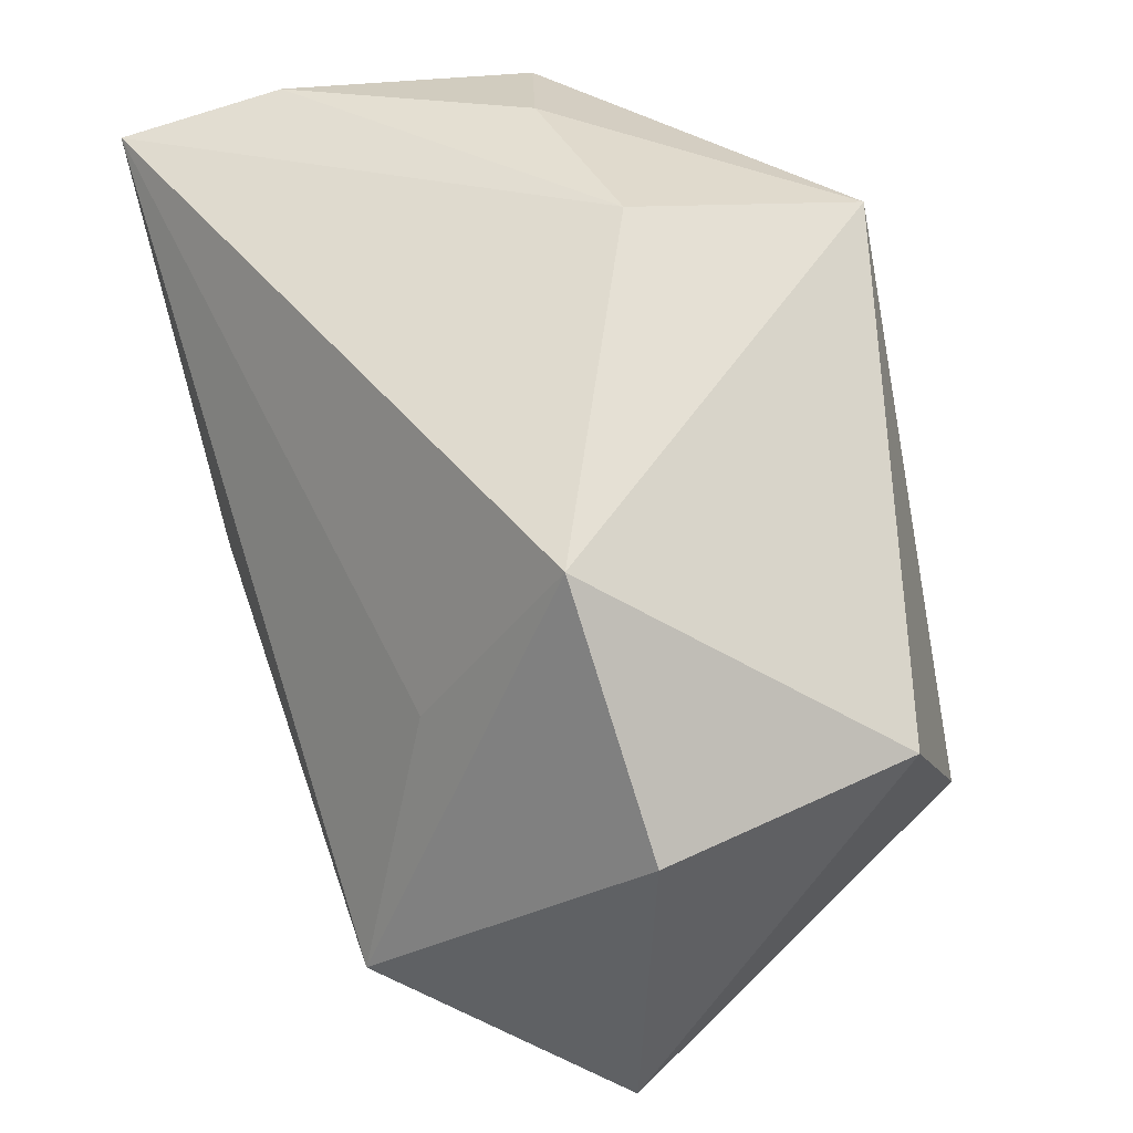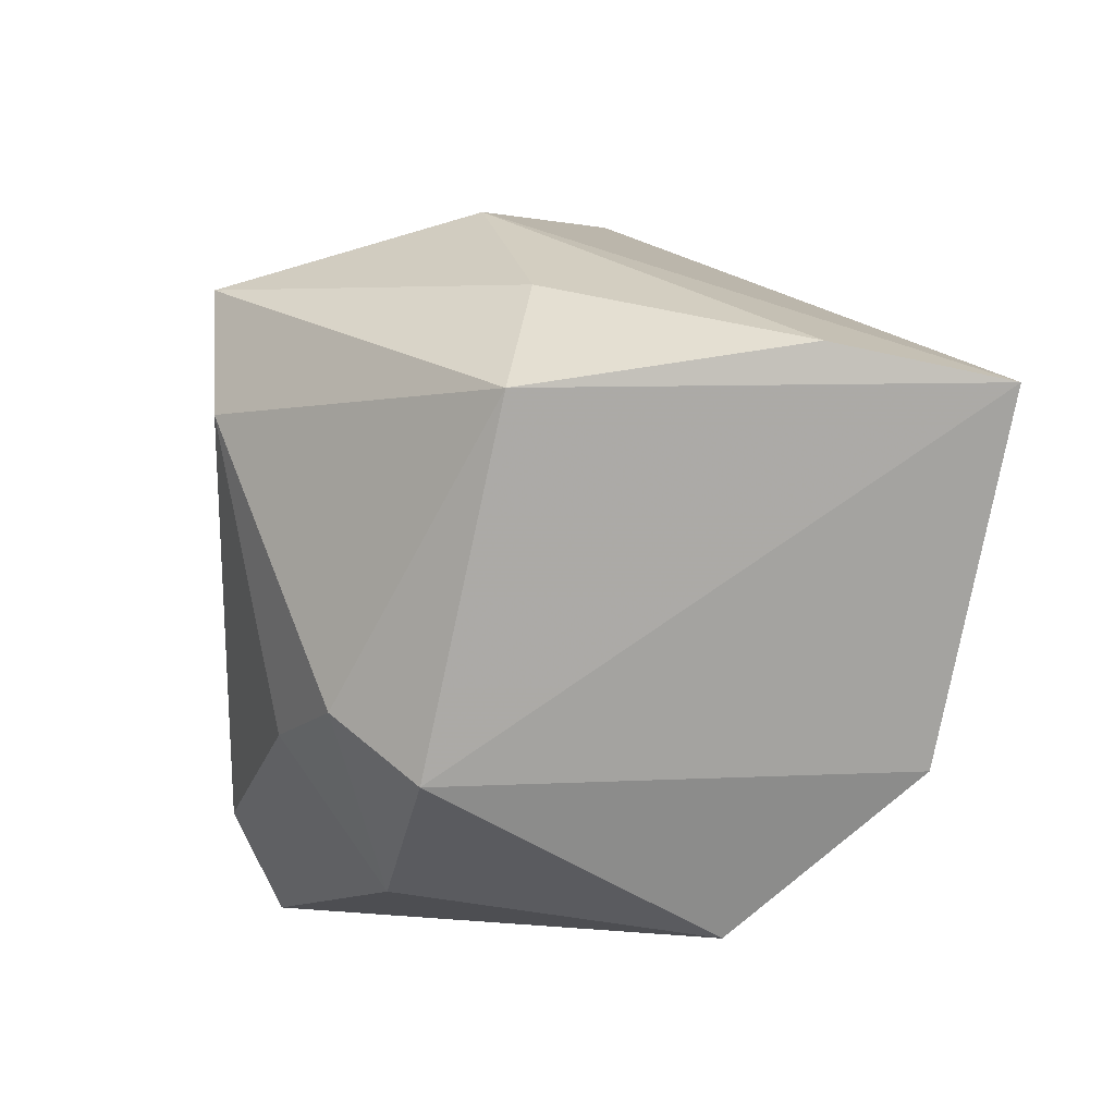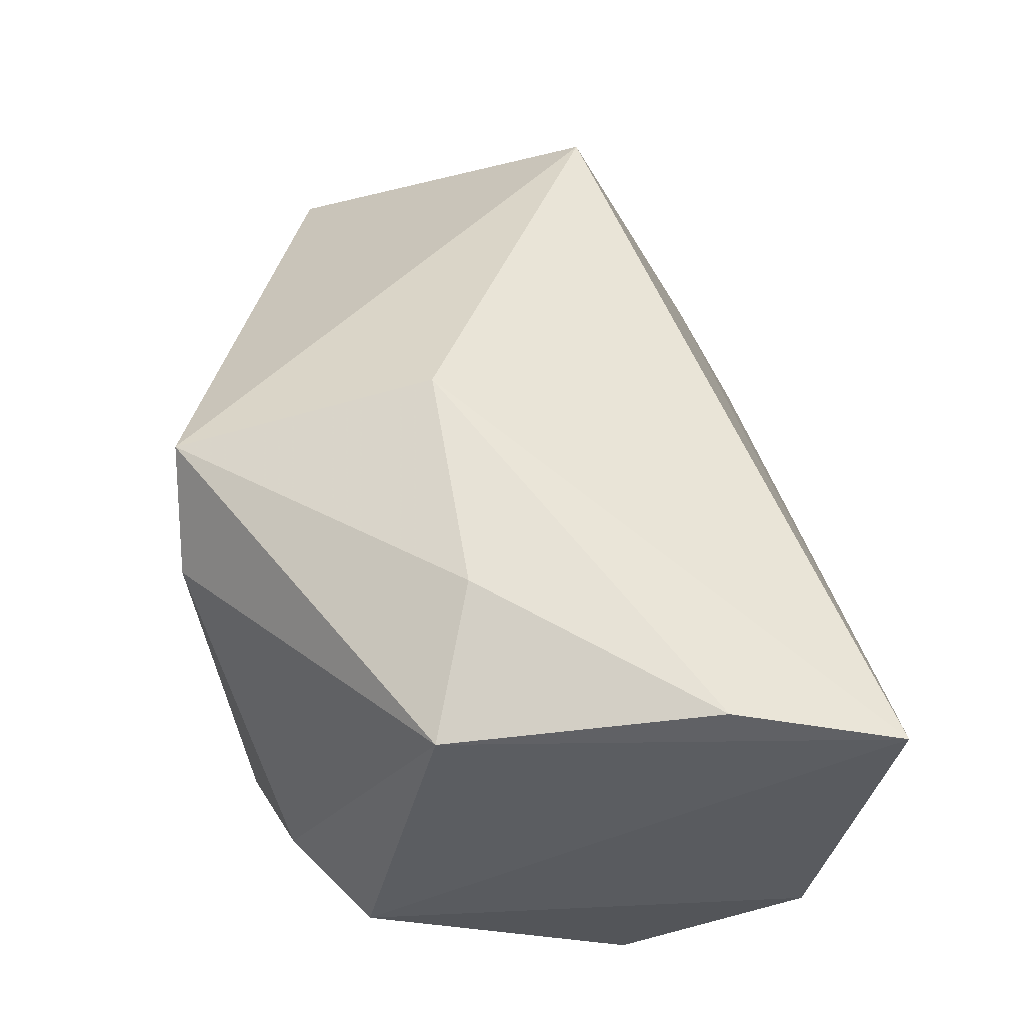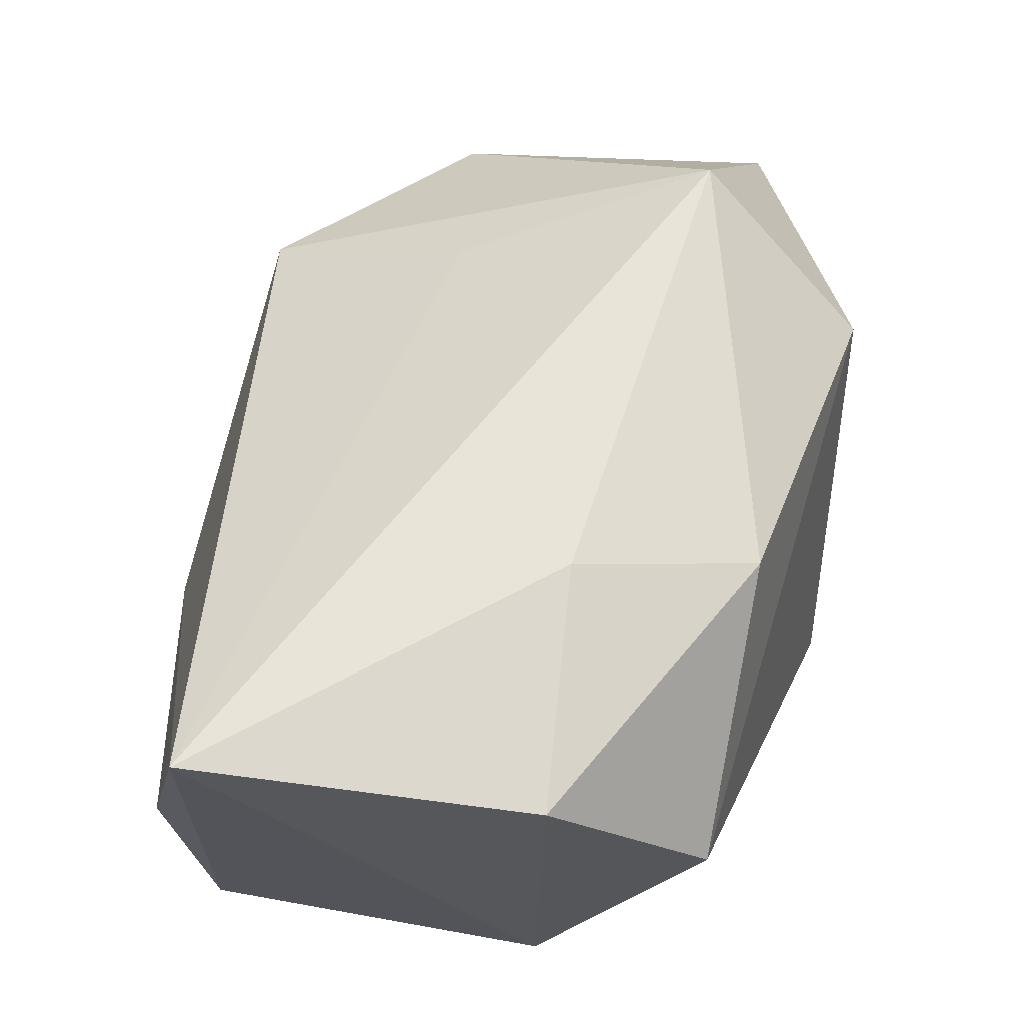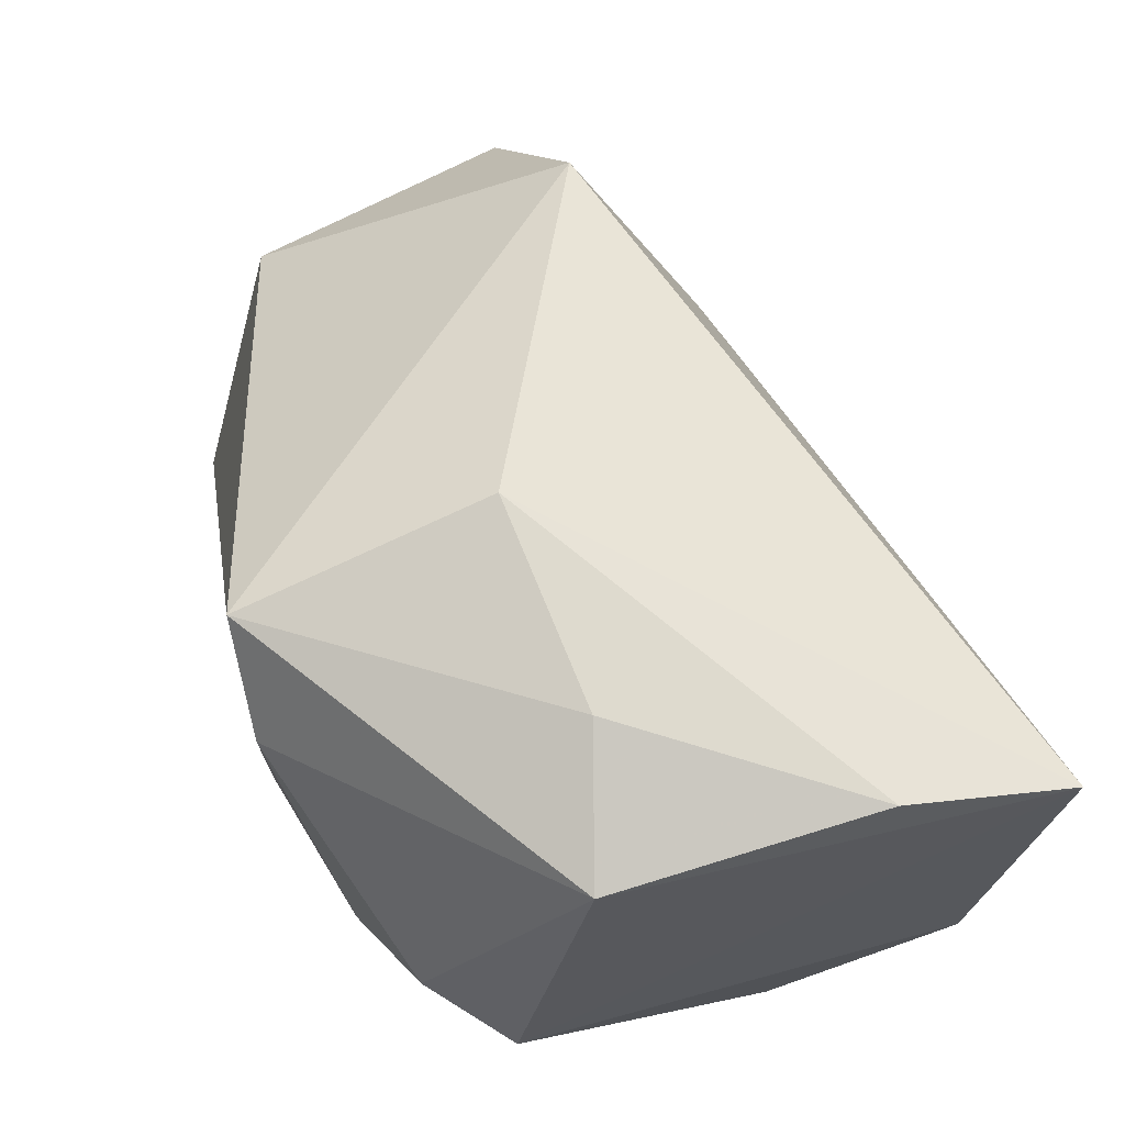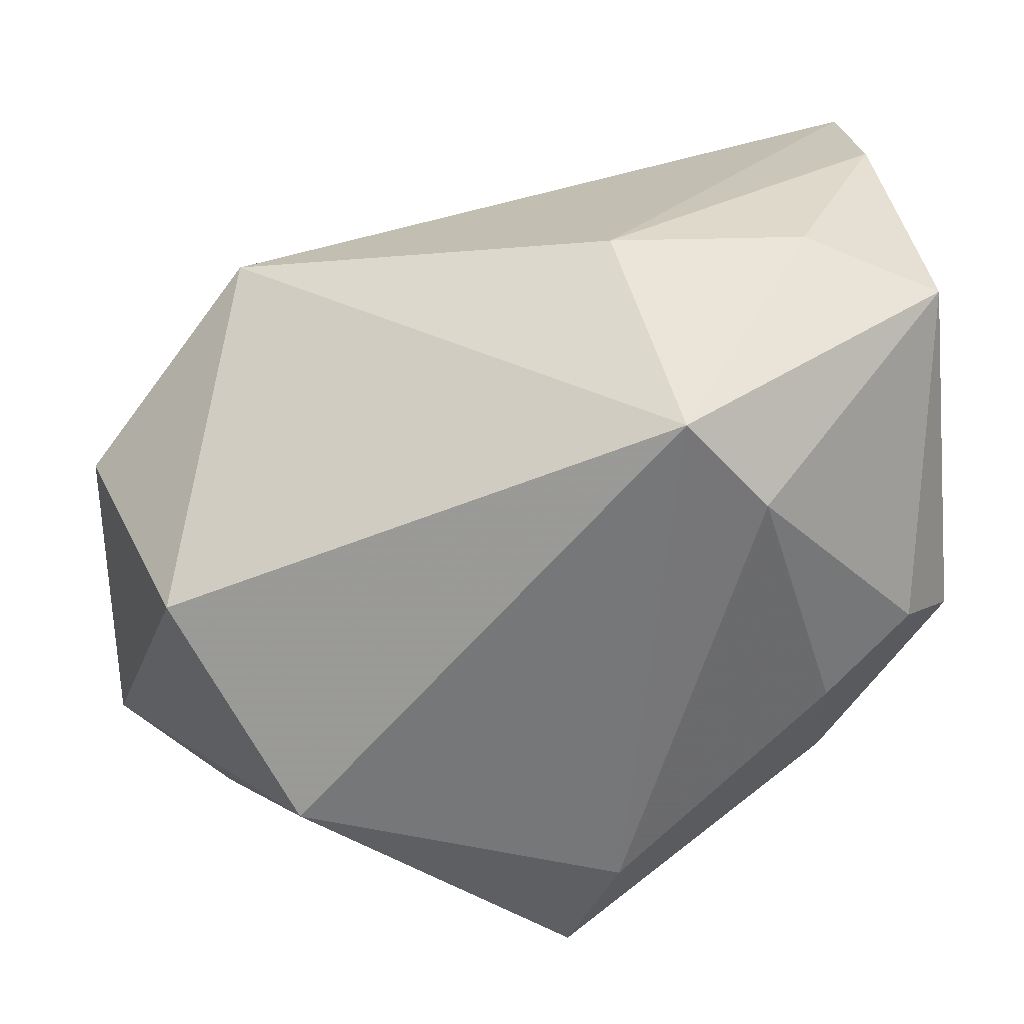
<metadata>
{"format":"obj","ext":"obj","renderer":"f3d","projection":"perspective","resolution":1024,"background":"white","views":[{"elev":45.6,"azim":73.2,"up":"+Y"},{"elev":17.6,"azim":-96.7,"up":"+Y"},{"elev":57.0,"azim":-93.2,"up":"+Y"},{"elev":63.6,"azim":-85.9,"up":"+Z"},{"elev":65.3,"azim":-105.7,"up":"+Y"},{"elev":34.0,"azim":169.8,"up":"+Y"}]}
</metadata>
<code>
v 0.03925 0.007218 -0.01878
v -0.02209 -0.006047 -0.02552
v -0.00407 0.03439 -0.00649
v 0.04493 -0.02351 0.006878
v -0.03603 0.02964 0.01666
v 0.02904 0.02677 0.008701
v -0.02472 -0.0196 -0.01689
v -0.001225 -0.02176 -0.02992
v 0.02029 -0.03303 0.01403
v -0.03514 -0.02043 0.009974
v 0.02314 0.006962 0.01959
v -0.01349 0.01946 -0.02992
v -0.03596 0.02662 -0.007638
v -0.0233 0.03188 -0.004227
v -0.0311 -0.0007727 -0.02154
v 0.02949 -0.0172 0.02715
v -0.005866 0.02846 -0.02964
v 0.04484 0.007638 0.005718
v -0.01504 -0.006233 0.02929
v -0.03746 0.02629 0.03182
v -0.03746 -0.004909 -0.01471
v -0.03746 -0.005495 0.02609
v 0.002854 -0.03359 -0.02584
v 0.02895 -0.01147 -0.02805
v -0.01141 -0.02338 0.02427
v 0.03457 -0.02479 -0.005845
f 1 4 24
f 16 4 18
f 18 4 1
f 9 10 23
f 9 4 16
f 23 4 9
f 25 9 16
f 10 9 25
f 8 24 23
f 1 24 17
f 17 8 12
f 24 8 17
f 26 4 23
f 23 24 26
f 26 24 4
f 11 20 16
f 16 20 19
f 19 25 16
f 10 25 22
f 20 21 22
f 22 21 10
f 22 19 20
f 25 19 22
f 23 10 7
f 10 21 7
f 7 8 23
f 13 21 20
f 13 17 12
f 6 18 1
f 1 17 6
f 20 11 6
f 16 18 6
f 6 11 16
f 8 7 2
f 12 8 2
f 17 13 14
f 15 7 21
f 15 2 7
f 12 2 15
f 15 13 12
f 21 13 15
f 5 13 20
f 5 14 13
f 3 6 17
f 17 14 3
f 14 5 3
f 20 6 3
f 3 5 20

</code>
